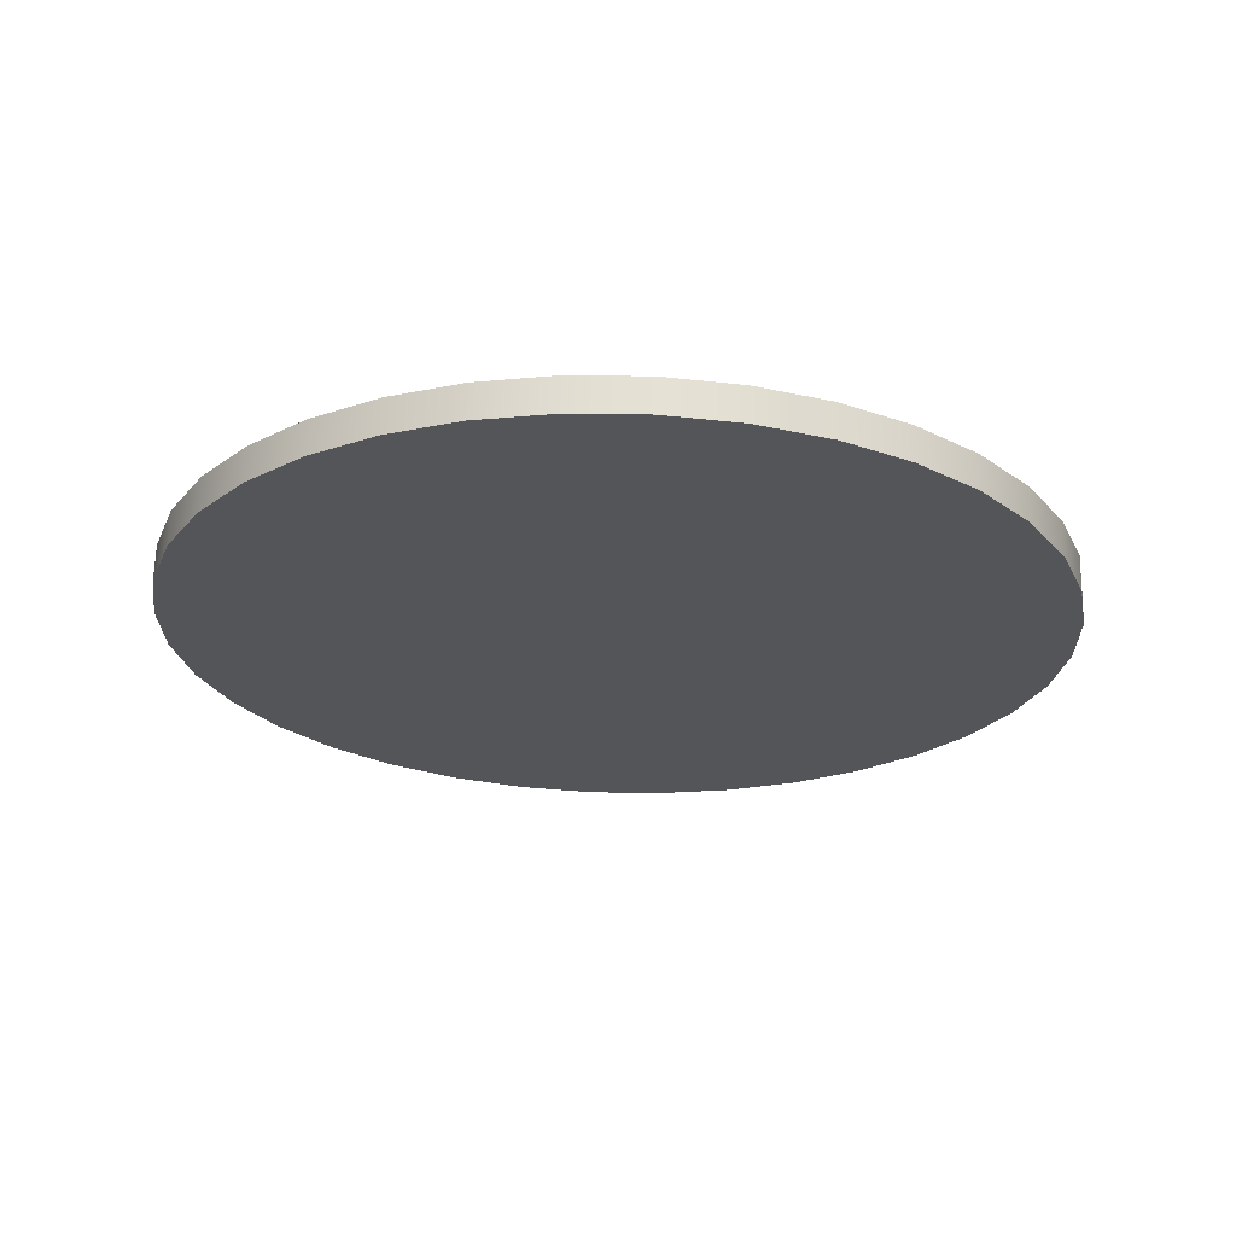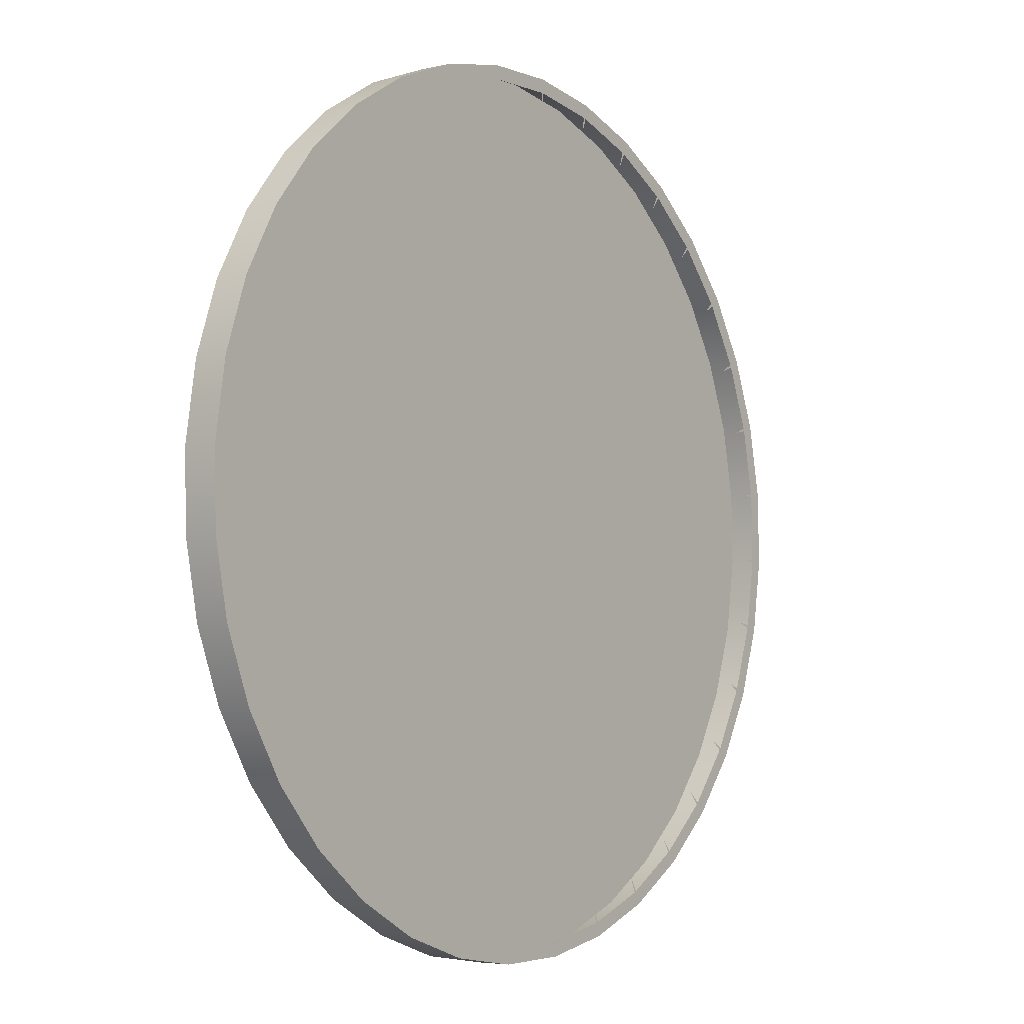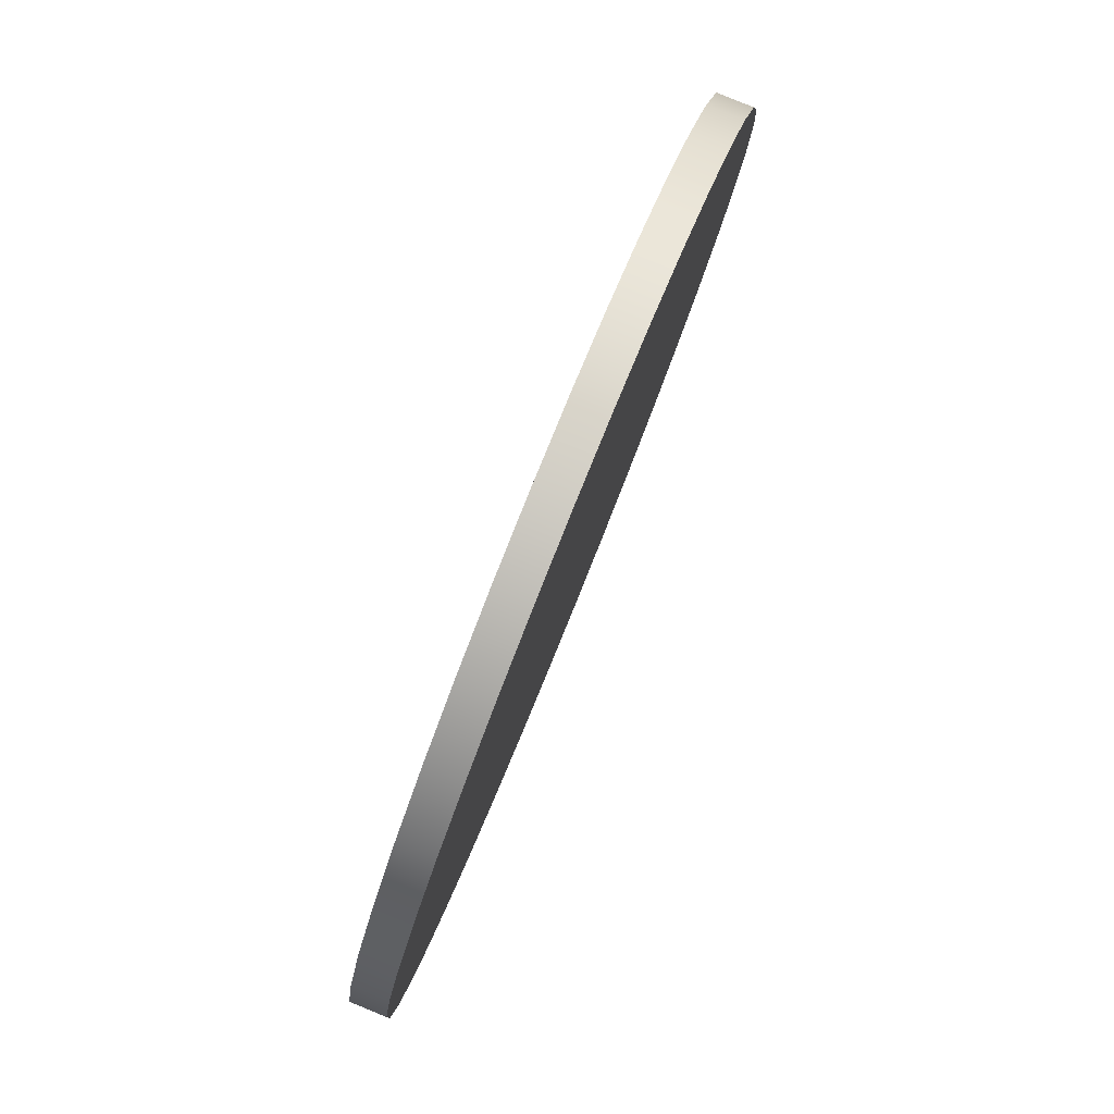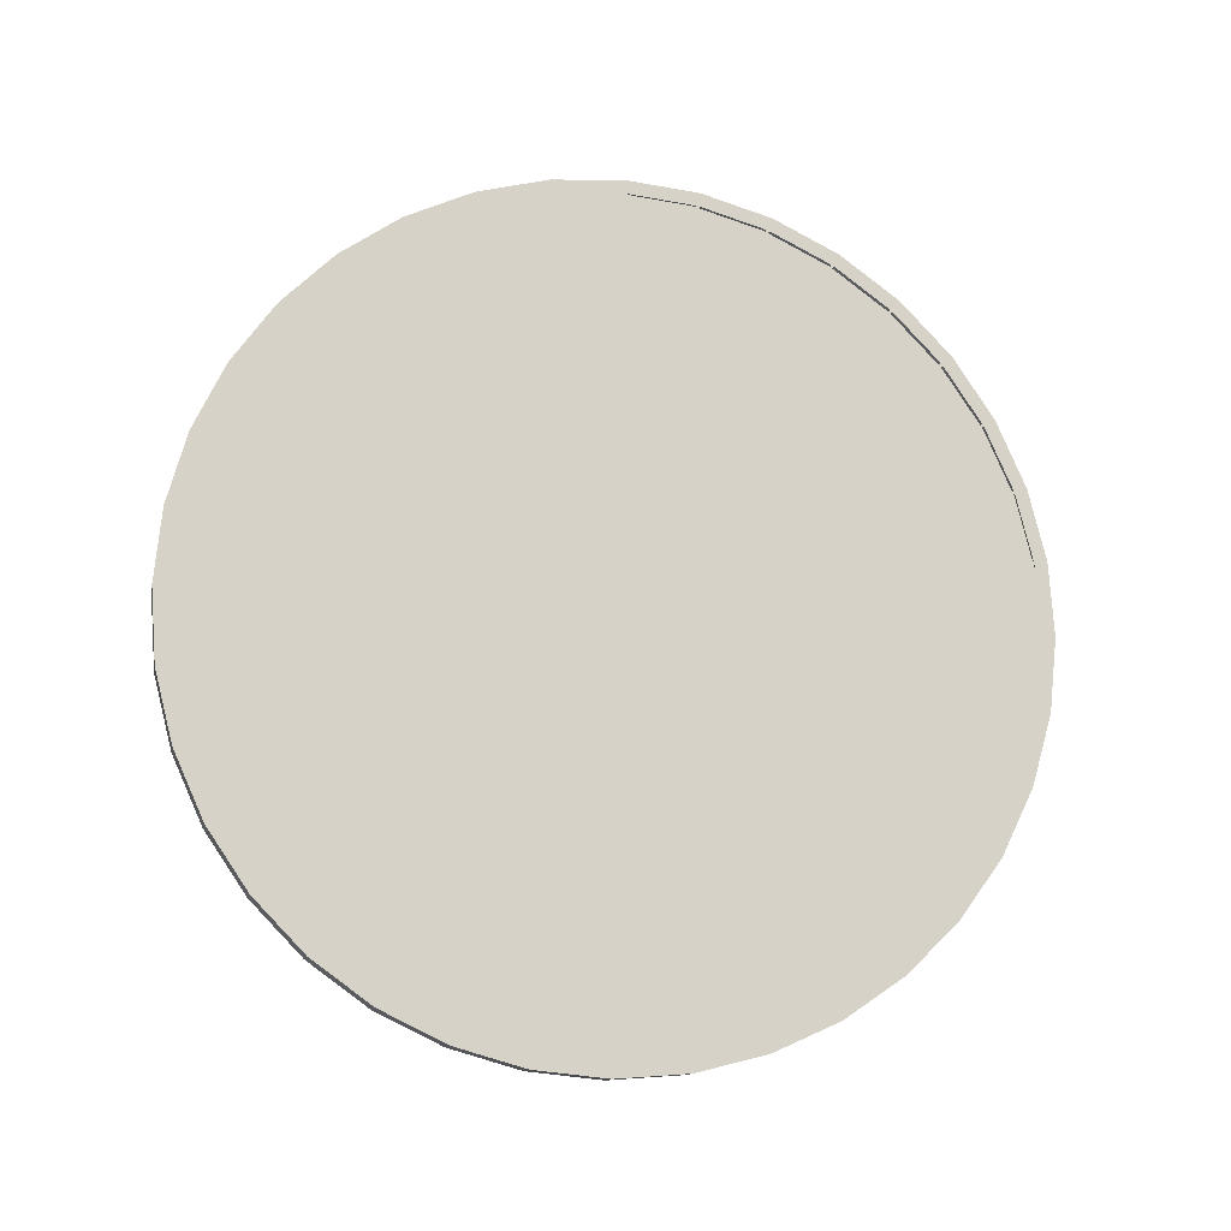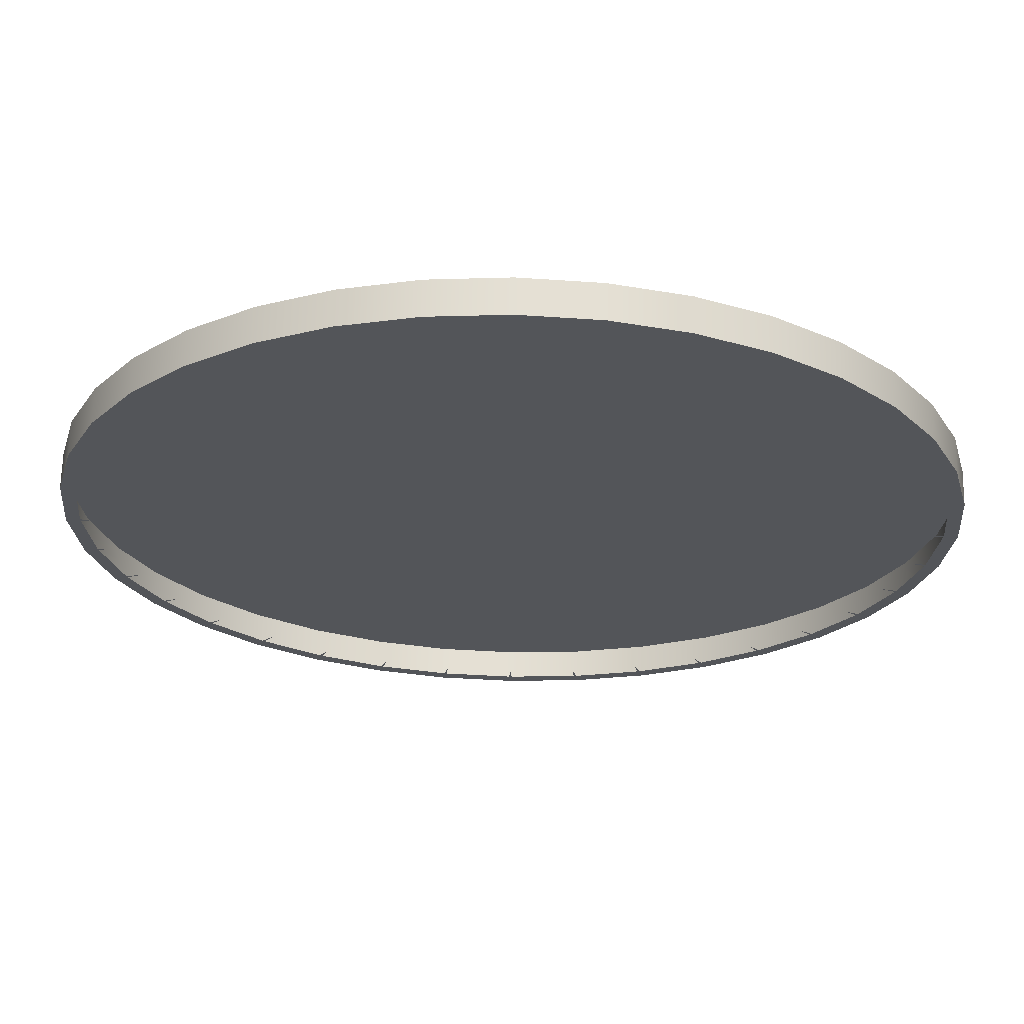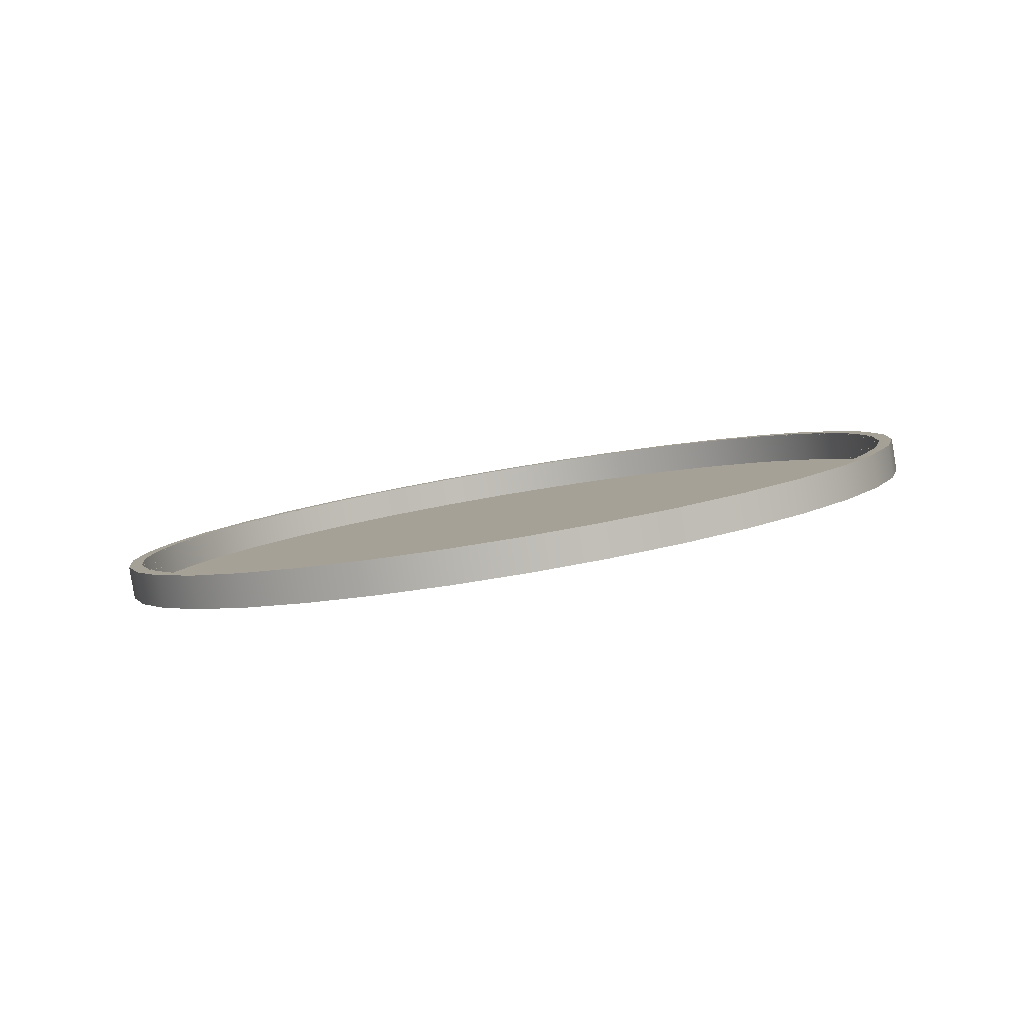
<metadata>
{"format":"obj","ext":"obj","renderer":"f3d","projection":"perspective","resolution":1024,"background":"white","views":[{"elev":-12.2,"azim":6.2,"up":"+Z"},{"elev":15.2,"azim":-54.7,"up":"+Y"},{"elev":-63.7,"azim":71.2,"up":"+Y"},{"elev":73.3,"azim":110.5,"up":"+Z"},{"elev":78.0,"azim":1.1,"up":"+Y"},{"elev":12.9,"azim":-52.5,"up":"+Z"}]}
</metadata>
<code>
o #ID889
v -0.06348 -0.6526 0.3501
v -0.06451 -0.6401 0.3529
v -0.0645 -0.6412 0.3477
v -0.06349 -0.6515 0.3553
v -0.06046 -0.6636 0.3524
v -0.06047 -0.6625 0.3576
v -0.008362 -0.7 0.3655
v -0.00904 -0.7025 0.366
v -0.00859 -0.7026 0.3661
v -0.01883 -0.6973 0.3649
v -0.01994 -0.6996 0.3654
v -0.01951 -0.6998 0.3655
v -0.02865 -0.6928 0.364
v -0.03015 -0.6949 0.3644
v -0.02976 -0.6951 0.3645
v -0.03753 -0.6867 0.3627
v -0.03938 -0.6885 0.3631
v -0.03903 -0.6888 0.3631
v -0.04519 -0.6792 0.3611
v -0.04734 -0.6807 0.3614
v -0.04704 -0.6811 0.3615
v -0.0514 -0.6706 0.3593
v -0.05378 -0.6716 0.3595
v -0.05355 -0.672 0.3596
v -0.05598 -0.6609 0.3573
v -0.05851 -0.6616 0.3574
v -0.05836 -0.662 0.3575
v -0.05879 -0.6507 0.3551
v -0.0614 -0.6509 0.3552
v -0.06132 -0.6514 0.3552
v -0.06132 -0.6289 0.3505
v -0.0614 -0.6294 0.3506
v -0.05879 -0.6296 0.3507
v -0.05836 -0.6183 0.3483
v -0.05852 -0.6187 0.3484
v -0.05599 -0.6193 0.3485
v -0.05356 -0.6083 0.3462
v -0.05378 -0.6086 0.3462
v -0.05141 -0.6097 0.3465
v -0.04705 -0.5992 0.3443
v -0.04734 -0.5996 0.3443
v -0.04519 -0.601 0.3446
v -0.03904 -0.5914 0.3426
v -0.03939 -0.5917 0.3427
v -0.03753 -0.5935 0.3431
v -0.02977 -0.5851 0.3413
v -0.03016 -0.5854 0.3413
v -0.02866 -0.5875 0.3418
v -0.01952 -0.5805 0.3403
v -0.01995 -0.5807 0.3404
v -0.01884 -0.583 0.3408
v -0.008601 -0.5777 0.3397
v -0.009051 -0.5778 0.3397
v -0.008372 -0.5802 0.3403
v 0.00265 -0.5768 0.3395
v 0.002193 -0.5768 0.3395
v 0.002422 -0.5793 0.3401
v 0.01405 -0.7046 0.3665
v 0.002661 -0.7035 0.3663
v 0.002204 -0.7035 0.3663
v 0.02532 -0.7017 0.3659
v 0.01345 -0.7026 0.3661
v 0.01391 -0.7025 0.366
v 0.02437 -0.6998 0.3655
v 0.0359 -0.6968 0.3649
v 0.0248 -0.6996 0.3654
v 0.03462 -0.6951 0.3645
v 0.04545 -0.6903 0.3635
v 0.03501 -0.6949 0.3644
v 0.04389 -0.6888 0.3632
v 0.0537 -0.6822 0.3618
v 0.04424 -0.6885 0.3631
v 0.0519 -0.681 0.3615
v 0.06039 -0.6729 0.3598
v 0.0522 -0.6807 0.3615
v 0.05841 -0.672 0.3596
v 0.06532 -0.6625 0.3576
v 0.05864 -0.6716 0.3595
v 0.06322 -0.662 0.3575
v 0.06834 -0.6515 0.3553
v 0.06337 -0.6616 0.3574
v 0.06618 -0.6513 0.3553
v 0.06936 -0.6401 0.3529
v 0.06626 -0.6509 0.3552
v 0.0672 -0.6403 0.353
v 0.06459 -0.6401 0.3529
v 0.0672 -0.6399 0.3529
v 0.06834 -0.6288 0.3505
v 0.06625 -0.6293 0.3506
v 0.06617 -0.6289 0.3505
v 0.06337 -0.6187 0.3484
v 0.06532 -0.6177 0.3482
v 0.06321 -0.6182 0.3483
v 0.05863 -0.6086 0.3463
v 0.06039 -0.6074 0.346
v 0.0584 -0.6082 0.3462
v 0.05219 -0.5996 0.3444
v 0.0537 -0.598 0.344
v 0.05189 -0.5992 0.3443
v 0.04423 -0.5917 0.3427
v 0.04545 -0.59 0.3423
v 0.04388 -0.5914 0.3426
v 0.03501 -0.5854 0.3414
v 0.03589 -0.5834 0.341
v 0.03461 -0.5851 0.3413
v 0.02479 -0.5806 0.3404
v 0.02531 -0.5786 0.3399
v 0.02436 -0.5805 0.3403
v 0.01389 -0.5778 0.3398
v 0.01404 -0.5756 0.3393
v 0.01344 -0.5777 0.3397
v -0.009201 -0.5756 0.3393
v 0.002422 -0.5746 0.3391
v -0.00919 -0.7046 0.3665
v 0.002433 -0.7056 0.3667
v -0.02046 -0.7017 0.3659
v -0.03103 -0.6969 0.3648
v -0.04059 -0.6903 0.3635
v -0.04884 -0.6822 0.3618
v -0.05554 -0.6729 0.3598
v -0.06047 -0.6625 0.3576
v -0.06349 -0.6515 0.3553
v -0.06451 -0.6401 0.3529
v -0.06234 -0.6404 0.3529
v -0.05974 -0.6401 0.3529
v -0.06234 -0.6399 0.3528
v -0.06349 -0.6288 0.3505
v -0.06047 -0.6177 0.3482
v -0.05554 -0.6074 0.346
v -0.04885 -0.598 0.344
v -0.0406 -0.59 0.3423
v -0.03104 -0.5834 0.3409
v -0.02047 -0.5786 0.3399
v 0.01322 -0.5802 0.3403
v 0.02368 -0.583 0.3409
v 0.0335 -0.5875 0.3418
v 0.04238 -0.5935 0.3431
v 0.05004 -0.601 0.3447
v 0.05626 -0.6097 0.3465
v 0.06084 -0.6193 0.3485
v 0.06364 -0.6296 0.3507
v 0.06365 -0.6507 0.3551
v 0.06084 -0.6609 0.3573
v 0.05626 -0.6705 0.3593
v 0.05005 -0.6792 0.3611
v 0.04239 -0.6867 0.3627
v 0.03351 -0.6928 0.364
v 0.02369 -0.6973 0.3649
v 0.01323 -0.7 0.3655
v 0.002432 -0.701 0.3657
v -0.06349 -0.6288 0.3505
v -0.06349 -0.6299 0.3453
v -0.009189 -0.7057 0.3613
v 0.01406 -0.7057 0.3613
v 0.002434 -0.7067 0.3615
v -0.02046 -0.7028 0.3606
v 0.02533 -0.7028 0.3607
v -0.03103 -0.698 0.3596
v 0.0359 -0.6979 0.3596
v -0.04059 -0.6914 0.3582
v 0.04546 -0.6914 0.3583
v -0.04884 -0.6833 0.3565
v 0.05371 -0.6833 0.3566
v -0.05553 -0.674 0.3546
v 0.0604 -0.674 0.3546
v -0.06046 -0.6636 0.3524
v 0.06533 -0.6636 0.3524
v -0.06348 -0.6526 0.3501
v 0.06834 -0.6526 0.3501
v -0.0645 -0.6412 0.3477
v 0.06936 -0.6412 0.3477
v -0.06349 -0.6299 0.3453
v 0.06834 -0.6298 0.3453
v -0.06047 -0.6188 0.3429
v 0.06532 -0.6188 0.343
v -0.05554 -0.6085 0.3408
v 0.06039 -0.6085 0.3408
v -0.04885 -0.5991 0.3388
v 0.0537 -0.5991 0.3388
v -0.0406 -0.5911 0.3371
v 0.04545 -0.5911 0.3371
v -0.03104 -0.5845 0.3357
v 0.03589 -0.5845 0.3357
v -0.02047 -0.5797 0.3347
v 0.02532 -0.5797 0.3347
v -0.009199 -0.5767 0.3341
v 0.01405 -0.5767 0.3341
v 0.002423 -0.5757 0.3339
v -0.05553 -0.674 0.3546
v -0.05554 -0.6729 0.3598
v -0.05554 -0.6085 0.3408
v -0.04885 -0.598 0.344
v -0.04885 -0.5991 0.3388
v -0.05554 -0.6074 0.346
v -0.06047 -0.6188 0.3429
v -0.06047 -0.6177 0.3482
v -0.04884 -0.6833 0.3565
v -0.04884 -0.6822 0.3618
v -0.04059 -0.6914 0.3582
v -0.04059 -0.6903 0.3635
v -0.03103 -0.6969 0.3648
v -0.03103 -0.698 0.3596
v -0.02046 -0.7017 0.3659
v -0.02046 -0.7028 0.3606
v -0.00919 -0.7046 0.3665
v -0.009189 -0.7057 0.3613
v 0.002433 -0.7056 0.3667
v 0.002434 -0.7067 0.3615
v 0.01405 -0.7046 0.3665
v 0.01406 -0.7057 0.3613
v 0.02532 -0.7017 0.3659
v 0.02533 -0.7028 0.3607
v 0.0359 -0.6968 0.3649
v 0.0359 -0.6979 0.3596
v 0.04545 -0.6903 0.3635
v 0.04546 -0.6914 0.3583
v 0.0537 -0.6822 0.3618
v 0.05371 -0.6833 0.3566
v 0.06039 -0.6729 0.3598
v 0.0604 -0.674 0.3546
v 0.06532 -0.6625 0.3576
v 0.06533 -0.6636 0.3524
v 0.06834 -0.6515 0.3553
v 0.06834 -0.6526 0.3501
v 0.06936 -0.6401 0.3529
v 0.06936 -0.6412 0.3477
v 0.06834 -0.6288 0.3505
v 0.06834 -0.6298 0.3453
v 0.06532 -0.6177 0.3482
v 0.06532 -0.6188 0.343
v 0.06039 -0.6074 0.346
v 0.06039 -0.6085 0.3408
v 0.0537 -0.598 0.344
v 0.0537 -0.5991 0.3388
v 0.04545 -0.59 0.3423
v 0.04545 -0.5911 0.3371
v 0.03589 -0.5845 0.3357
v 0.03589 -0.5834 0.341
v 0.02532 -0.5797 0.3347
v 0.02531 -0.5786 0.3399
v 0.01405 -0.5767 0.3341
v 0.01404 -0.5756 0.3393
v 0.002423 -0.5757 0.3339
v 0.002422 -0.5746 0.3391
v -0.009199 -0.5767 0.3341
v -0.009201 -0.5756 0.3393
v -0.02047 -0.5797 0.3347
v -0.02047 -0.5786 0.3399
v -0.03104 -0.5845 0.3357
v -0.03104 -0.5834 0.3409
v -0.0406 -0.5911 0.3371
v -0.0406 -0.59 0.3423
f 1 2 3
f 2 1 4
f 5 4 1
f 4 5 6
f 7 8 9
f 10 11 12
f 13 14 15
f 16 17 18
f 19 20 21
f 22 23 24
f 25 26 27
f 28 29 30
f 31 32 33
f 34 35 36
f 37 38 39
f 40 41 42
f 43 44 45
f 46 47 48
f 49 50 51
f 52 53 54
f 55 56 57
f 58 59 60
f 59 58 61
f 59 61 62
f 62 61 63
f 63 61 64
f 64 61 65
f 64 65 66
f 66 65 67
f 67 65 68
f 67 68 69
f 69 68 70
f 70 68 71
f 70 71 72
f 72 71 73
f 73 71 74
f 73 74 75
f 75 74 76
f 76 74 77
f 76 77 78
f 78 77 79
f 79 77 80
f 79 80 81
f 81 80 82
f 82 80 83
f 82 83 84
f 84 83 85
f 85 83 86
f 86 83 87
f 87 83 88
f 87 88 89
f 89 88 90
f 90 88 91
f 91 88 92
f 91 92 93
f 93 92 94
f 94 92 95
f 94 95 96
f 96 95 97
f 97 95 98
f 97 98 99
f 99 98 100
f 100 98 101
f 100 101 102
f 102 101 103
f 103 101 104
f 103 104 105
f 105 104 106
f 106 104 107
f 106 107 108
f 108 107 109
f 109 107 110
f 109 110 111
f 111 110 55
f 55 110 112
f 112 110 113
f 58 114 115
f 114 58 116
f 116 58 60
f 116 60 9
f 116 9 8
f 116 8 12
f 116 12 117
f 117 12 11
f 117 11 15
f 117 15 118
f 118 15 14
f 118 14 18
f 118 18 119
f 119 18 17
f 119 17 21
f 119 21 120
f 120 21 20
f 120 20 24
f 120 24 121
f 121 24 23
f 121 23 27
f 121 27 122
f 122 27 26
f 122 26 30
f 122 30 123
f 123 30 29
f 123 29 124
f 123 124 125
f 123 125 126
f 123 126 127
f 127 126 32
f 127 32 31
f 127 31 35
f 127 35 128
f 128 35 34
f 128 34 38
f 128 38 129
f 129 38 37
f 129 37 41
f 129 41 130
f 130 41 40
f 130 40 44
f 130 44 131
f 131 44 43
f 131 43 47
f 131 47 132
f 132 47 46
f 132 46 50
f 132 50 133
f 133 50 49
f 133 49 53
f 133 53 112
f 112 53 52
f 112 52 56
f 112 56 55
f 111 134 109
f 108 135 106
f 105 136 103
f 102 137 100
f 99 138 97
f 96 139 94
f 93 140 91
f 90 141 89
f 142 82 84
f 143 79 81
f 144 76 78
f 145 73 75
f 146 70 72
f 147 67 69
f 148 64 66
f 149 62 63
f 150 60 59
f 3 151 152
f 151 3 2
f 153 154 155
f 154 153 156
f 154 156 157
f 157 156 158
f 157 158 159
f 159 158 160
f 159 160 161
f 161 160 162
f 161 162 163
f 163 162 164
f 163 164 165
f 165 164 166
f 165 166 167
f 167 166 168
f 167 168 169
f 169 168 170
f 169 170 171
f 171 170 172
f 171 172 173
f 173 172 174
f 173 174 175
f 175 174 176
f 175 176 177
f 177 176 178
f 177 178 179
f 179 178 180
f 179 180 181
f 181 180 182
f 181 182 183
f 183 182 184
f 183 184 185
f 185 184 186
f 185 186 187
f 187 186 188
f 189 6 5
f 6 189 190
f 191 192 193
f 192 191 194
f 195 194 191
f 194 195 196
f 152 196 195
f 196 152 151
f 197 190 189
f 190 197 198
f 199 198 197
f 198 199 200
f 201 199 202
f 199 201 200
f 203 202 204
f 202 203 201
f 205 204 206
f 204 205 203
f 207 206 208
f 206 207 205
f 209 208 210
f 208 209 207
f 211 210 212
f 210 211 209
f 213 212 214
f 212 213 211
f 215 214 216
f 214 215 213
f 217 216 218
f 216 217 215
f 219 218 220
f 218 219 217
f 221 220 222
f 220 221 219
f 223 222 224
f 222 223 221
f 225 224 226
f 224 225 223
f 227 226 228
f 226 227 225
f 229 228 230
f 228 229 227
f 231 230 232
f 230 231 229
f 233 232 234
f 232 233 231
f 235 234 236
f 234 235 233
f 237 235 236
f 235 237 238
f 239 238 237
f 238 239 240
f 241 240 239
f 240 241 242
f 243 242 241
f 242 243 244
f 245 244 243
f 244 245 246
f 247 246 245
f 246 247 248
f 249 248 247
f 248 249 250
f 251 250 249
f 250 251 252
f 193 252 251
f 252 193 192

</code>
